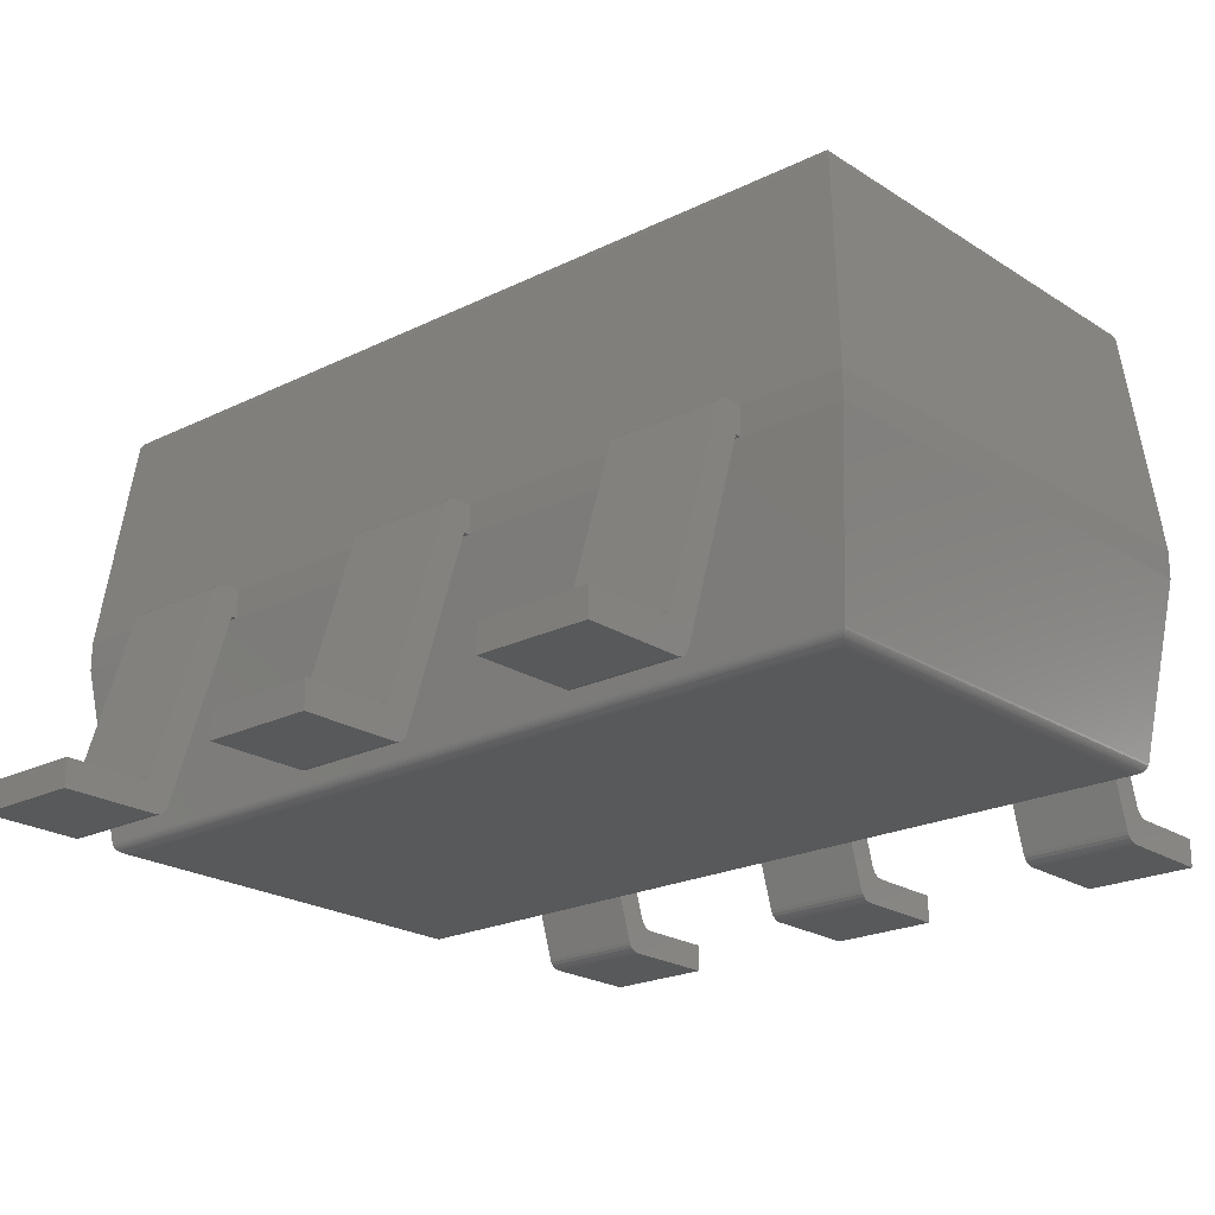
<metadata>
{"format":"stl","ext":"stl","renderer":"f3d","projection":"perspective","resolution":1024,"background":"white","views":[{"elev":-21.6,"azim":-48.7,"up":"+Z"}]}
</metadata>
<code>
# stl→obj: 403 verts, 778 faces
v -0.7019 1.377 0.1087
v -0.7019 -1.377 0.1087
v -0.775 -1.45 0.6626
v -0.775 1.45 0.6626
v 0.7019 -1.377 0.1087
v 0.775 -1.45 0.6626
v -0.7005 -1.376 0.1023
v -0.7005 1.376 0.1023
v -0.6981 -1.373 0.09627
v -0.6981 1.373 0.09627
v -0.6947 -1.37 0.09072
v -0.6947 1.37 0.09072
v -0.6904 -1.365 0.08582
v -0.6904 1.365 0.08582
v -0.6853 -1.36 0.08172
v -0.6853 1.36 0.08172
v -0.6776 -1.353 0.07767
v -0.6707 -1.346 0.07567
v -0.6776 1.353 0.07767
v -0.6635 -1.339 0.075
v -0.6707 1.346 0.07567
v -0.6635 1.339 0.075
v -0.775 -1.45 0.7513
v -0.775 1.45 0.7513
v 0.7019 1.377 0.1087
v 0.775 1.45 0.6626
v 0.7005 -1.376 0.1023
v 0.6981 -1.373 0.09627
v 0.6947 -1.37 0.09072
v 0.6904 -1.365 0.08582
v 0.6853 -1.36 0.08172
v 0.6776 -1.353 0.07767
v 0.6707 -1.346 0.07567
v 0.6635 -1.339 0.075
v 0.775 -1.45 0.7513
v 0.6635 1.339 0.075
v 0.6755 1.351 0.0769
v 0.6863 1.361 0.08243
v 0.6935 1.369 0.0892
v 0.698 1.373 0.09608
v 0.7005 1.376 0.1022
v -0.7013 -1.376 1.416
v -0.7013 1.376 1.416
v 0.775 1.45 0.7513
v 0.7013 -1.376 1.416
v -0.7001 1.375 1.422
v -0.7001 -1.375 1.422
v -0.6978 1.373 1.428
v -0.6978 -1.373 1.428
v -0.6945 1.369 1.434
v -0.6945 -1.369 1.434
v -0.6903 1.365 1.439
v -0.6903 -1.365 1.439
v -0.6853 -1.36 1.443
v -0.6853 1.36 1.443
v -0.6777 -1.353 1.447
v -0.6777 1.353 1.447
v -0.6704 -1.345 1.449
v -0.6704 1.345 1.449
v -0.6628 -1.338 1.45
v -0.6628 1.338 1.45
v 0.7013 1.376 1.416
v 0.7001 -1.375 1.422
v 0.6978 -1.373 1.428
v 0.6945 -1.369 1.434
v 0.6903 -1.365 1.439
v 0.6853 -1.36 1.443
v 0.6777 -1.353 1.447
v 0.6704 -1.345 1.449
v 0.6628 -1.338 1.45
v -0.5434 0.8931 1.45
v -0.5268 0.8754 1.45
v -0.5062 0.8623 1.45
v -0.5551 0.9143 1.45
v -0.4832 0.8548 1.45
v -0.4589 0.8533 1.45
v -0.4351 0.8579 1.45
v -0.4131 0.8682 1.45
v -0.3944 0.8837 1.45
v -0.4351 1.042 1.45
v -0.4131 1.032 1.45
v -0.4589 1.047 1.45
v -0.4832 1.045 1.45
v -0.5062 1.038 1.45
v -0.5268 1.025 1.45
v -0.5434 1.007 1.45
v -0.5551 0.9857 1.45
v -0.5611 0.9621 1.45
v -0.5611 0.9379 1.45
v 0.6628 1.338 1.45
v -0.3712 0.9741 1.45
v -0.3681 0.95 1.45
v -0.3801 0.9967 1.45
v -0.3944 1.016 1.45
v -0.3801 0.9033 1.45
v -0.3712 0.9259 1.45
v 0.675 1.35 1.448
v 0.6849 1.36 1.443
v 0.6923 1.367 1.436
v 0.6969 1.372 1.43
v 0.6998 1.375 1.423
v 0.7007 1.376 1.419
v -0.4351 0.8579 1.305
v -0.4589 0.8533 1.305
v -0.4131 0.8682 1.305
v -0.3712 0.9741 1.305
v -0.3681 0.95 1.305
v -0.3944 0.8837 1.305
v -0.3801 0.9967 1.305
v -0.3944 1.016 1.305
v -0.3801 0.9033 1.305
v -0.3712 0.9259 1.305
v -0.4131 1.032 1.305
v -0.4351 1.042 1.305
v -0.4589 1.047 1.305
v -0.4832 1.045 1.305
v -0.5062 1.038 1.305
v -0.5268 1.025 1.305
v -0.5434 1.007 1.305
v -0.5551 0.9857 1.305
v -0.5611 0.9621 1.305
v -0.5611 0.9379 1.305
v -0.5551 0.9143 1.305
v -0.5434 0.8931 1.305
v -0.5268 0.8754 1.305
v -0.5062 0.8623 1.305
v -0.4832 0.8548 1.305
v 1.35 1.127 0.08875
v 1.098 1.127 0.08875
v 1.098 0.7725 0.08875
v 1.35 0.7725 0.08875
v 0.9903 1.127 0.03122
v 1.002 1.127 0.01227
v 0.995 1.127 0.021
v 1.033 1.127 0
v 1.022 1.127 0.001423
v 1.011 1.127 0.005603
v 1.067 1.127 0.101
v 1.06 1.127 0.1097
v 1.076 1.127 0.09435
v 1.056 1.127 0.12
v 1.087 1.127 0.09017
v 1.35 1.127 0
v 0.775 1.127 0.7513
v 0.7944 1.127 0.6626
v 0.775 1.127 0.6626
v 0.8271 1.127 0.7513
v 0.8695 1.127 0.7201
v 0.8487 1.127 0.7457
v 0.8382 1.127 0.7499
v 0.8648 1.127 0.7303
v 0.8577 1.127 0.739
v 1.087 0.7725 0.09017
v 1.076 0.7725 0.09435
v 1.067 0.7725 0.101
v 1.06 0.7725 0.1097
v 1.056 0.7725 0.12
v 1.35 0.7725 0
v 0.995 0.7725 0.021
v 1.002 0.7725 0.01227
v 0.9903 0.7725 0.03122
v 1.011 0.7725 0.005603
v 1.022 0.7725 0.001423
v 1.033 0.7725 0
v 0.775 0.7725 0.6626
v 0.7944 0.7725 0.6626
v 0.775 0.7725 0.7513
v 0.8271 0.7725 0.7513
v 0.8695 0.7725 0.7201
v 0.8382 0.7725 0.7499
v 0.8487 0.7725 0.7457
v 0.8648 0.7725 0.7303
v 0.8577 0.7725 0.739
v -1.098 1.127 0.08875
v -1.35 1.127 0.08875
v -1.35 0.7725 0.08875
v -1.098 0.7725 0.08875
v -1.033 1.127 0
v -1.35 1.127 0
v -1.011 1.127 0.005603
v -1.022 1.127 0.001423
v -1.087 1.127 0.09017
v -1.002 1.127 0.01227
v -1.076 1.127 0.09435
v -1.067 1.127 0.101
v -0.9903 1.127 0.03122
v -0.995 1.127 0.021
v -1.06 1.127 0.1097
v -1.056 1.127 0.12
v -0.7944 1.127 0.6626
v -0.8695 1.127 0.7201
v -0.8487 1.127 0.7457
v -0.8648 1.127 0.7303
v -0.8577 1.127 0.739
v -0.8382 1.127 0.7499
v -0.8271 1.127 0.7513
v -0.775 1.127 0.7513
v -0.775 1.127 0.6626
v -1.087 0.7725 0.09017
v -1.076 0.7725 0.09435
v -1.067 0.7725 0.101
v -1.06 0.7725 0.1097
v -1.056 0.7725 0.12
v -1.35 0.7725 0
v -1.033 0.7725 0
v -1.022 0.7725 0.001423
v -1.011 0.7725 0.005603
v -1.002 0.7725 0.01227
v -0.995 0.7725 0.021
v -0.9903 0.7725 0.03122
v -0.8695 0.7725 0.7201
v -0.7944 0.7725 0.6626
v -0.8648 0.7725 0.7303
v -0.8487 0.7725 0.7457
v -0.8577 0.7725 0.739
v -0.8382 0.7725 0.7499
v -0.8271 0.7725 0.7513
v -0.775 0.7725 0.6626
v -0.775 0.7725 0.7513
v 1.35 0.1775 0.08875
v 1.098 0.1775 0.08875
v 1.098 -0.1775 0.08875
v 1.35 -0.1775 0.08875
v 0.9903 0.1775 0.03122
v 1.002 0.1775 0.01227
v 0.995 0.1775 0.021
v 1.033 0.1775 0
v 1.022 0.1775 0.001423
v 1.011 0.1775 0.005603
v 1.067 0.1775 0.101
v 1.06 0.1775 0.1097
v 1.076 0.1775 0.09435
v 1.056 0.1775 0.12
v 1.087 0.1775 0.09017
v 1.35 0.1775 0
v 0.775 0.1775 0.7513
v 0.7944 0.1775 0.6626
v 0.775 0.1775 0.6626
v 0.8271 0.1775 0.7513
v 0.8695 0.1775 0.7201
v 0.8487 0.1775 0.7457
v 0.8382 0.1775 0.7499
v 0.8648 0.1775 0.7303
v 0.8577 0.1775 0.739
v 1.087 -0.1775 0.09017
v 1.076 -0.1775 0.09435
v 1.067 -0.1775 0.101
v 1.06 -0.1775 0.1097
v 1.056 -0.1775 0.12
v 1.35 -0.1775 0
v 0.995 -0.1775 0.021
v 1.002 -0.1775 0.01227
v 0.9903 -0.1775 0.03122
v 1.011 -0.1775 0.005603
v 1.022 -0.1775 0.001423
v 1.033 -0.1775 0
v 0.775 -0.1775 0.6626
v 0.7944 -0.1775 0.6626
v 0.775 -0.1775 0.7513
v 0.8271 -0.1775 0.7513
v 0.8695 -0.1775 0.7201
v 0.8382 -0.1775 0.7499
v 0.8487 -0.1775 0.7457
v 0.8648 -0.1775 0.7303
v 0.8577 -0.1775 0.739
v -1.098 0.1775 0.08875
v -1.35 0.1775 0.08875
v -1.35 -0.1775 0.08875
v -1.098 -0.1775 0.08875
v -1.033 0.1775 0
v -1.35 0.1775 0
v -1.011 0.1775 0.005603
v -1.022 0.1775 0.001423
v -1.087 0.1775 0.09017
v -1.002 0.1775 0.01227
v -1.076 0.1775 0.09435
v -1.067 0.1775 0.101
v -0.9903 0.1775 0.03122
v -0.995 0.1775 0.021
v -1.06 0.1775 0.1097
v -1.056 0.1775 0.12
v -0.7944 0.1775 0.6626
v -0.8695 0.1775 0.7201
v -0.8487 0.1775 0.7457
v -0.8648 0.1775 0.7303
v -0.8577 0.1775 0.739
v -0.8382 0.1775 0.7499
v -0.8271 0.1775 0.7513
v -0.775 0.1775 0.7513
v -0.775 0.1775 0.6626
v -1.087 -0.1775 0.09017
v -1.076 -0.1775 0.09435
v -1.067 -0.1775 0.101
v -1.06 -0.1775 0.1097
v -1.056 -0.1775 0.12
v -1.35 -0.1775 0
v -1.033 -0.1775 0
v -1.022 -0.1775 0.001423
v -1.011 -0.1775 0.005603
v -1.002 -0.1775 0.01227
v -0.995 -0.1775 0.021
v -0.9903 -0.1775 0.03122
v -0.8695 -0.1775 0.7201
v -0.7944 -0.1775 0.6626
v -0.8648 -0.1775 0.7303
v -0.8487 -0.1775 0.7457
v -0.8577 -0.1775 0.739
v -0.8382 -0.1775 0.7499
v -0.8271 -0.1775 0.7513
v -0.775 -0.1775 0.6626
v -0.775 -0.1775 0.7513
v 1.35 -0.7725 0.08875
v 1.098 -0.7725 0.08875
v 1.098 -1.127 0.08875
v 1.35 -1.127 0.08875
v 0.9903 -0.7725 0.03122
v 1.002 -0.7725 0.01227
v 0.995 -0.7725 0.021
v 1.033 -0.7725 0
v 1.022 -0.7725 0.001423
v 1.011 -0.7725 0.005603
v 1.067 -0.7725 0.101
v 1.06 -0.7725 0.1097
v 1.076 -0.7725 0.09435
v 1.056 -0.7725 0.12
v 1.087 -0.7725 0.09017
v 1.35 -0.7725 0
v 0.775 -0.7725 0.7513
v 0.7944 -0.7725 0.6626
v 0.775 -0.7725 0.6626
v 0.8271 -0.7725 0.7513
v 0.8695 -0.7725 0.7201
v 0.8487 -0.7725 0.7457
v 0.8382 -0.7725 0.7499
v 0.8648 -0.7725 0.7303
v 0.8577 -0.7725 0.739
v 1.087 -1.127 0.09017
v 1.076 -1.127 0.09435
v 1.067 -1.127 0.101
v 1.06 -1.127 0.1097
v 1.056 -1.127 0.12
v 1.35 -1.127 0
v 0.995 -1.127 0.021
v 1.002 -1.127 0.01227
v 0.9903 -1.127 0.03122
v 1.011 -1.127 0.005603
v 1.022 -1.127 0.001423
v 1.033 -1.127 0
v 0.775 -1.127 0.6626
v 0.7944 -1.127 0.6626
v 0.775 -1.127 0.7513
v 0.8271 -1.127 0.7513
v 0.8695 -1.127 0.7201
v 0.8382 -1.127 0.7499
v 0.8487 -1.127 0.7457
v 0.8648 -1.127 0.7303
v 0.8577 -1.127 0.739
v -1.098 -0.7725 0.08875
v -1.35 -0.7725 0.08875
v -1.35 -1.127 0.08875
v -1.098 -1.127 0.08875
v -1.033 -0.7725 0
v -1.35 -0.7725 0
v -1.011 -0.7725 0.005603
v -1.022 -0.7725 0.001423
v -1.087 -0.7725 0.09017
v -1.002 -0.7725 0.01227
v -1.076 -0.7725 0.09435
v -1.067 -0.7725 0.101
v -0.9903 -0.7725 0.03122
v -0.995 -0.7725 0.021
v -1.06 -0.7725 0.1097
v -1.056 -0.7725 0.12
v -0.7944 -0.7725 0.6626
v -0.8695 -0.7725 0.7201
v -0.8487 -0.7725 0.7457
v -0.8648 -0.7725 0.7303
v -0.8577 -0.7725 0.739
v -0.8382 -0.7725 0.7499
v -0.8271 -0.7725 0.7513
v -0.775 -0.7725 0.7513
v -0.775 -0.7725 0.6626
v -1.087 -1.127 0.09017
v -1.076 -1.127 0.09435
v -1.067 -1.127 0.101
v -1.06 -1.127 0.1097
v -1.056 -1.127 0.12
v -1.35 -1.127 0
v -1.033 -1.127 0
v -1.022 -1.127 0.001423
v -1.011 -1.127 0.005603
v -1.002 -1.127 0.01227
v -0.995 -1.127 0.021
v -0.9903 -1.127 0.03122
v -0.8695 -1.127 0.7201
v -0.7944 -1.127 0.6626
v -0.8648 -1.127 0.7303
v -0.8487 -1.127 0.7457
v -0.8577 -1.127 0.739
v -0.8382 -1.127 0.7499
v -0.8271 -1.127 0.7513
v -0.775 -1.127 0.6626
v -0.775 -1.127 0.7513
f 1 2 3
f 1 3 4
f 3 2 5
f 6 3 5
f 7 2 8
f 2 1 8
f 9 7 10
f 7 8 10
f 11 9 12
f 9 10 12
f 13 11 14
f 11 12 14
f 15 13 16
f 17 15 16
f 13 14 16
f 18 17 19
f 17 16 19
f 20 18 21
f 18 19 21
f 20 21 22
f 4 3 23
f 24 4 23
f 25 1 4
f 25 4 26
f 5 2 7
f 27 5 7
f 28 7 9
f 28 27 7
f 29 9 11
f 29 28 9
f 30 11 13
f 30 13 15
f 30 29 11
f 31 15 17
f 31 30 15
f 32 17 18
f 32 31 17
f 33 18 20
f 33 32 18
f 34 33 20
f 3 6 35
f 23 3 35
f 6 5 26
f 26 5 25
f 20 22 36
f 34 20 36
f 36 22 21
f 37 21 19
f 37 36 21
f 38 16 14
f 38 19 16
f 38 37 19
f 39 14 12
f 39 38 14
f 40 12 10
f 40 39 12
f 41 10 8
f 41 40 10
f 25 8 1
f 25 41 8
f 23 42 24
f 24 42 43
f 44 26 4
f 44 4 24
f 33 34 36
f 32 33 37
f 33 36 37
f 30 31 38
f 31 32 38
f 32 37 38
f 29 30 39
f 30 38 39
f 28 29 40
f 29 39 40
f 27 28 41
f 28 40 41
f 5 27 25
f 27 41 25
f 35 6 26
f 35 26 44
f 35 42 23
f 45 42 35
f 46 42 47
f 46 43 42
f 48 47 49
f 48 46 47
f 50 49 51
f 50 48 49
f 52 51 53
f 52 53 54
f 52 50 51
f 55 54 56
f 55 52 54
f 57 56 58
f 57 55 56
f 59 58 60
f 59 57 58
f 61 59 60
f 24 43 44
f 44 43 62
f 62 45 35
f 62 35 44
f 47 42 63
f 42 45 63
f 49 47 64
f 47 63 64
f 51 49 65
f 49 64 65
f 53 51 66
f 51 65 66
f 54 53 67
f 56 54 67
f 53 66 67
f 58 56 68
f 56 67 68
f 60 58 69
f 58 68 69
f 60 69 70
f 71 60 72
f 73 72 60
f 74 60 71
f 75 73 60
f 76 75 60
f 77 60 70
f 77 76 60
f 78 77 70
f 79 78 70
f 61 80 81
f 61 82 80
f 61 83 82
f 61 84 83
f 61 85 84
f 61 86 85
f 61 87 86
f 61 88 87
f 61 89 88
f 90 91 92
f 90 93 91
f 90 94 93
f 90 81 94
f 90 95 79
f 90 96 95
f 90 92 96
f 90 61 81
f 90 79 70
f 61 60 89
f 89 60 74
f 59 61 90
f 57 59 97
f 59 90 97
f 52 55 98
f 55 57 98
f 57 97 98
f 50 52 99
f 52 98 99
f 48 50 100
f 50 99 100
f 46 48 101
f 48 100 101
f 43 46 102
f 46 101 102
f 43 102 62
f 90 70 69
f 97 69 68
f 97 90 69
f 98 67 66
f 98 68 67
f 98 97 68
f 99 66 65
f 99 98 66
f 100 65 64
f 100 99 65
f 101 64 63
f 101 100 64
f 102 63 45
f 102 101 63
f 62 102 45
f 103 104 77
f 104 76 77
f 105 103 78
f 103 77 78
f 106 107 91
f 107 92 91
f 108 105 79
f 105 78 79
f 109 106 93
f 110 109 93
f 106 91 93
f 111 108 95
f 112 111 95
f 108 79 95
f 110 93 94
f 112 95 96
f 107 112 92
f 113 110 81
f 112 96 92
f 110 94 81
f 114 113 80
f 113 81 80
f 115 114 82
f 114 80 82
f 116 115 83
f 115 82 83
f 117 116 84
f 116 83 84
f 118 117 85
f 117 84 85
f 119 118 86
f 118 85 86
f 120 119 87
f 119 86 87
f 120 87 88
f 121 120 88
f 121 88 89
f 122 121 89
f 122 89 74
f 123 122 74
f 124 123 74
f 124 74 71
f 125 124 72
f 124 71 72
f 126 125 73
f 125 72 73
f 127 126 75
f 104 127 75
f 126 73 75
f 104 75 76
f 122 123 124
f 104 126 127
f 121 124 125
f 121 122 124
f 103 126 104
f 119 120 121
f 108 103 105
f 117 118 119
f 117 121 125
f 117 119 121
f 112 108 111
f 112 126 103
f 112 103 108
f 106 112 107
f 113 114 115
f 113 115 116
f 113 116 117
f 113 125 126
f 113 117 125
f 113 126 112
f 113 112 106
f 110 106 109
f 110 113 106
f 128 129 130
f 128 130 131
f 132 133 134
f 135 136 137
f 135 137 133
f 135 133 132
f 138 135 132
f 139 138 132
f 140 135 138
f 141 139 132
f 142 135 140
f 129 135 142
f 143 135 129
f 128 143 129
f 144 145 146
f 147 145 144
f 148 145 147
f 148 141 145
f 149 147 150
f 149 148 147
f 151 148 149
f 152 151 149
f 132 145 141
f 153 130 142
f 130 129 142
f 154 153 140
f 153 142 140
f 155 154 138
f 154 140 138
f 156 155 139
f 155 138 139
f 157 156 141
f 156 139 141
f 131 143 128
f 131 158 143
f 159 160 161
f 162 163 164
f 160 162 164
f 161 160 164
f 161 164 155
f 161 155 156
f 155 164 154
f 161 156 157
f 154 164 153
f 153 164 130
f 130 164 158
f 130 158 131
f 165 166 167
f 167 166 168
f 168 166 169
f 166 157 169
f 170 168 171
f 168 169 171
f 171 169 172
f 171 172 173
f 157 166 161
f 158 164 143
f 164 135 143
f 136 164 163
f 136 135 164
f 137 163 162
f 137 136 163
f 133 162 160
f 133 137 162
f 134 160 159
f 134 133 160
f 132 159 161
f 132 134 159
f 132 161 166
f 145 132 166
f 166 165 145
f 165 146 145
f 144 146 167
f 146 165 167
f 169 157 141
f 169 141 148
f 147 144 167
f 147 167 168
f 172 169 148
f 172 148 151
f 173 172 152
f 172 151 152
f 171 173 149
f 170 171 149
f 173 152 149
f 170 149 150
f 168 170 147
f 170 150 147
f 174 175 176
f 174 176 177
f 174 178 179
f 174 179 175
f 180 181 178
f 182 178 174
f 183 180 178
f 184 178 182
f 185 178 184
f 186 187 183
f 186 183 178
f 186 178 185
f 188 186 185
f 189 186 188
f 190 189 191
f 192 191 193
f 192 193 194
f 195 191 192
f 196 190 191
f 196 191 195
f 197 198 190
f 197 190 196
f 190 186 189
f 182 177 199
f 182 174 177
f 184 199 200
f 184 182 199
f 185 200 201
f 185 184 200
f 188 201 202
f 188 185 201
f 189 202 203
f 189 188 202
f 175 179 176
f 179 204 176
f 204 205 177
f 176 204 177
f 205 206 207
f 177 205 199
f 205 207 208
f 199 205 200
f 200 205 201
f 208 209 210
f 205 208 210
f 201 205 210
f 201 210 202
f 202 210 203
f 211 203 212
f 213 211 214
f 215 213 214
f 214 211 216
f 211 212 217
f 216 211 217
f 212 218 219
f 217 212 219
f 203 210 212
f 204 179 178
f 205 204 178
f 206 205 178
f 206 178 181
f 207 206 180
f 206 181 180
f 208 207 183
f 209 208 183
f 207 180 183
f 210 209 187
f 209 183 187
f 210 187 186
f 212 210 186
f 212 186 190
f 218 212 198
f 212 190 198
f 219 218 198
f 219 198 197
f 189 203 211
f 191 189 211
f 197 217 219
f 197 196 217
f 191 211 213
f 193 191 213
f 194 213 215
f 194 193 213
f 192 215 214
f 192 214 216
f 192 194 215
f 195 192 216
f 196 216 217
f 196 195 216
f 220 221 222
f 220 222 223
f 224 225 226
f 227 228 229
f 227 229 225
f 227 225 224
f 230 227 224
f 231 230 224
f 232 227 230
f 233 231 224
f 234 227 232
f 221 227 234
f 235 227 221
f 220 235 221
f 236 237 238
f 239 237 236
f 240 237 239
f 240 233 237
f 241 239 242
f 241 240 239
f 243 240 241
f 244 243 241
f 224 237 233
f 245 222 234
f 222 221 234
f 246 245 232
f 245 234 232
f 247 246 230
f 246 232 230
f 248 247 231
f 247 230 231
f 249 248 233
f 248 231 233
f 250 235 220
f 223 250 220
f 251 252 253
f 254 255 256
f 252 254 256
f 253 252 256
f 253 256 247
f 253 247 248
f 247 256 246
f 253 248 249
f 246 256 245
f 245 256 222
f 222 256 250
f 222 250 223
f 257 258 259
f 259 258 260
f 260 258 261
f 258 249 261
f 262 260 263
f 260 261 263
f 263 261 264
f 263 264 265
f 249 258 253
f 250 256 235
f 256 227 235
f 228 256 255
f 228 227 256
f 229 255 254
f 229 228 255
f 225 254 252
f 225 229 254
f 226 252 251
f 226 225 252
f 224 251 253
f 224 226 251
f 224 253 258
f 237 224 258
f 258 257 237
f 257 238 237
f 236 238 259
f 238 257 259
f 261 249 233
f 261 233 240
f 239 236 259
f 239 259 260
f 264 261 240
f 264 240 243
f 265 264 244
f 264 243 244
f 263 265 241
f 262 263 241
f 265 244 241
f 262 241 242
f 260 262 239
f 262 242 239
f 266 267 268
f 266 268 269
f 266 270 271
f 266 271 267
f 272 273 270
f 274 270 266
f 275 272 270
f 276 270 274
f 277 270 276
f 278 279 275
f 278 275 270
f 278 270 277
f 280 278 277
f 281 278 280
f 282 281 283
f 284 283 285
f 284 285 286
f 287 283 284
f 288 282 283
f 288 283 287
f 289 290 282
f 289 282 288
f 282 278 281
f 274 269 291
f 274 266 269
f 276 291 292
f 276 274 291
f 277 292 293
f 277 276 292
f 280 293 294
f 280 277 293
f 281 294 295
f 281 280 294
f 267 271 296
f 267 296 268
f 296 297 269
f 268 296 269
f 297 298 299
f 269 297 291
f 297 299 300
f 291 297 292
f 292 297 293
f 300 301 302
f 297 300 302
f 293 297 302
f 293 302 294
f 294 302 295
f 303 295 304
f 305 303 306
f 307 305 306
f 306 303 308
f 303 304 309
f 308 303 309
f 304 310 311
f 309 304 311
f 295 302 304
f 297 296 271
f 297 271 270
f 298 297 270
f 298 270 273
f 299 298 272
f 298 273 272
f 300 299 275
f 301 300 275
f 299 272 275
f 302 301 279
f 301 275 279
f 302 279 278
f 304 302 278
f 304 278 282
f 310 304 290
f 304 282 290
f 311 310 290
f 311 290 289
f 281 295 303
f 283 281 303
f 289 309 311
f 289 288 309
f 283 303 305
f 285 283 305
f 286 305 307
f 286 285 305
f 284 307 306
f 284 306 308
f 284 286 307
f 287 284 308
f 288 308 309
f 288 287 308
f 312 313 314
f 312 314 315
f 316 317 318
f 319 320 321
f 319 321 317
f 319 317 316
f 322 319 316
f 323 322 316
f 324 319 322
f 325 323 316
f 326 319 324
f 313 319 326
f 327 319 313
f 312 327 313
f 328 329 330
f 331 329 328
f 332 329 331
f 332 325 329
f 333 331 334
f 333 332 331
f 335 332 333
f 336 335 333
f 316 329 325
f 337 314 326
f 314 313 326
f 338 337 324
f 337 326 324
f 339 338 322
f 338 324 322
f 340 339 323
f 339 322 323
f 341 340 325
f 340 323 325
f 315 327 312
f 315 342 327
f 343 344 345
f 346 347 348
f 344 346 348
f 345 344 348
f 345 348 339
f 345 339 340
f 339 348 338
f 345 340 341
f 338 348 337
f 337 348 314
f 314 348 342
f 314 342 315
f 349 350 351
f 351 350 352
f 352 350 353
f 350 341 353
f 354 352 355
f 352 353 355
f 355 353 356
f 355 356 357
f 341 350 345
f 342 348 327
f 348 319 327
f 320 348 347
f 320 319 348
f 321 347 346
f 321 320 347
f 317 346 344
f 317 321 346
f 318 344 343
f 318 317 344
f 316 343 345
f 316 318 343
f 316 345 350
f 329 316 350
f 350 349 329
f 349 330 329
f 328 330 351
f 330 349 351
f 353 341 325
f 353 325 332
f 331 328 351
f 331 351 352
f 356 353 332
f 356 332 335
f 357 356 336
f 356 335 336
f 355 357 333
f 354 355 333
f 357 336 333
f 354 333 334
f 352 354 331
f 354 334 331
f 358 359 360
f 358 360 361
f 358 362 363
f 358 363 359
f 364 365 362
f 366 362 358
f 367 364 362
f 368 362 366
f 369 362 368
f 370 371 367
f 370 367 362
f 370 362 369
f 372 370 369
f 373 370 372
f 374 373 375
f 376 375 377
f 376 377 378
f 379 375 376
f 380 374 375
f 380 375 379
f 381 382 374
f 381 374 380
f 374 370 373
f 366 361 383
f 366 358 361
f 368 383 384
f 368 366 383
f 369 384 385
f 369 368 384
f 372 385 386
f 372 369 385
f 373 386 387
f 373 372 386
f 359 363 360
f 363 388 360
f 388 389 361
f 360 388 361
f 389 390 391
f 361 389 383
f 389 391 392
f 383 389 384
f 384 389 385
f 392 393 394
f 389 392 394
f 385 389 394
f 385 394 386
f 386 394 387
f 395 387 396
f 397 395 398
f 399 397 398
f 398 395 400
f 395 396 401
f 400 395 401
f 396 402 403
f 401 396 403
f 387 394 396
f 389 388 363
f 389 363 362
f 390 389 362
f 390 362 365
f 391 390 364
f 390 365 364
f 392 391 367
f 393 392 367
f 391 364 367
f 394 393 371
f 393 367 371
f 394 371 370
f 396 394 370
f 396 370 374
f 402 396 382
f 396 374 382
f 403 402 382
f 403 382 381
f 373 387 395
f 375 373 395
f 381 401 403
f 381 380 401
f 375 395 397
f 377 375 397
f 378 397 399
f 378 377 397
f 376 399 398
f 376 398 400
f 376 378 399
f 379 376 400
f 380 400 401
f 380 379 400

</code>
